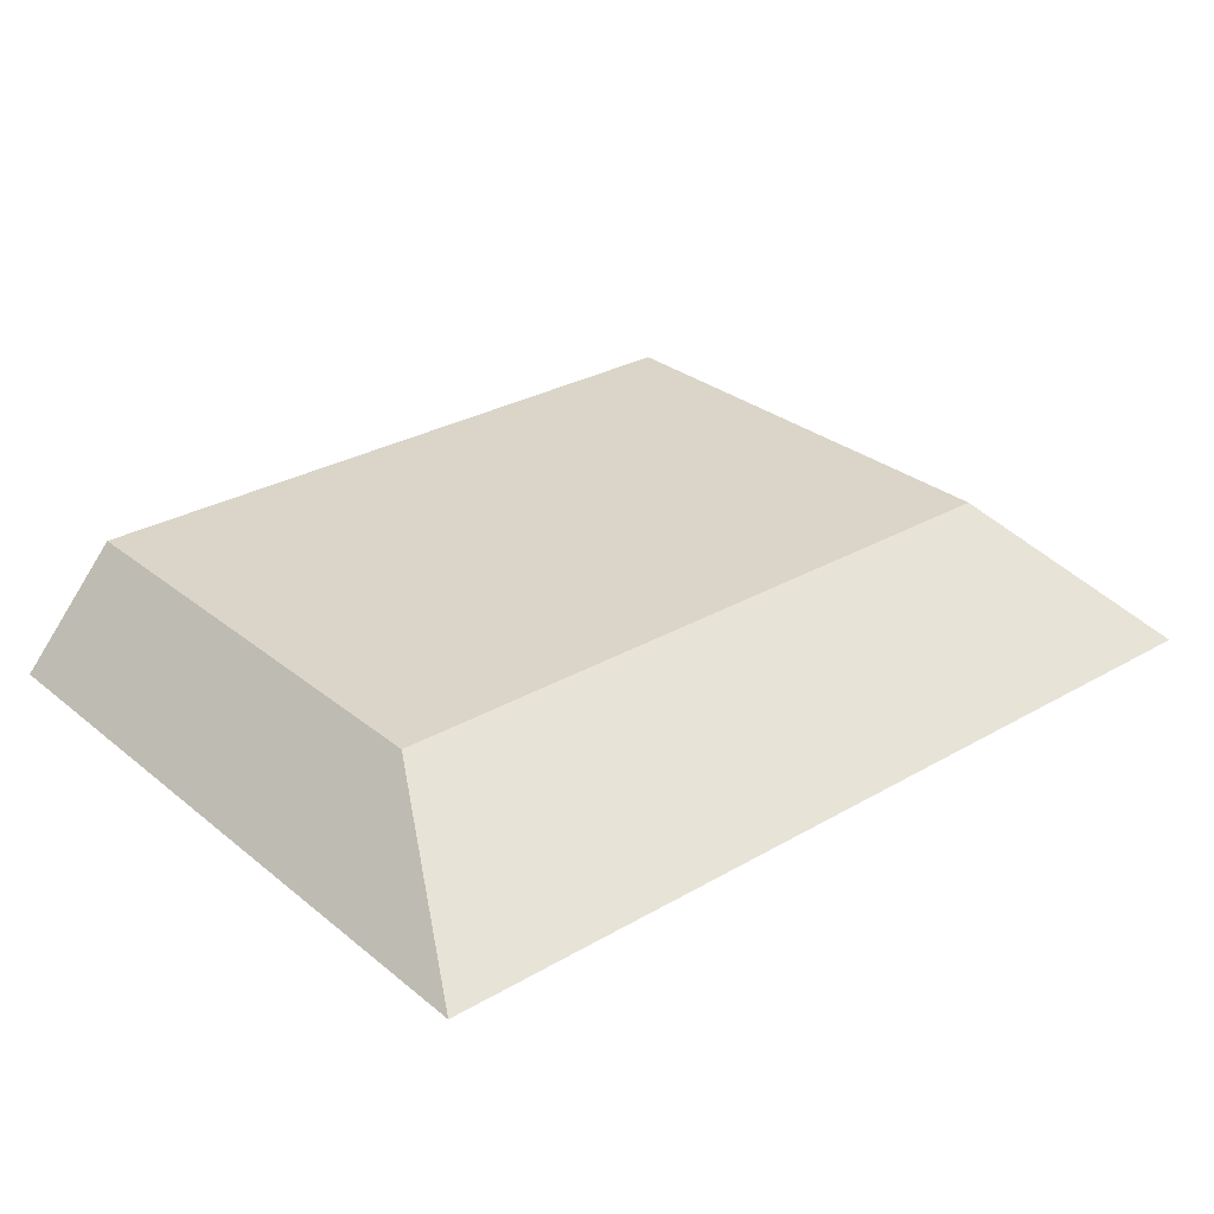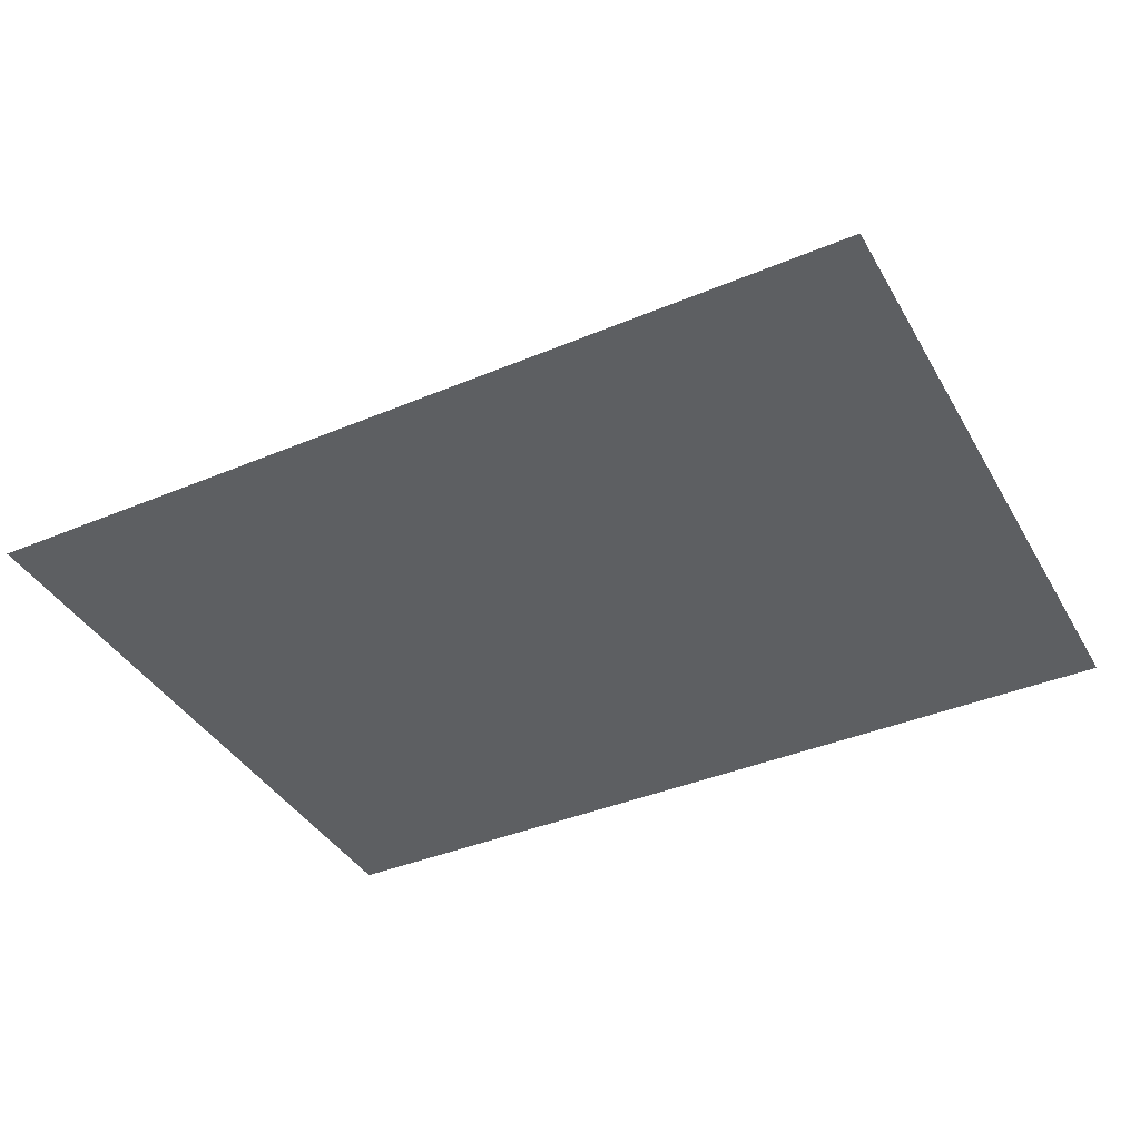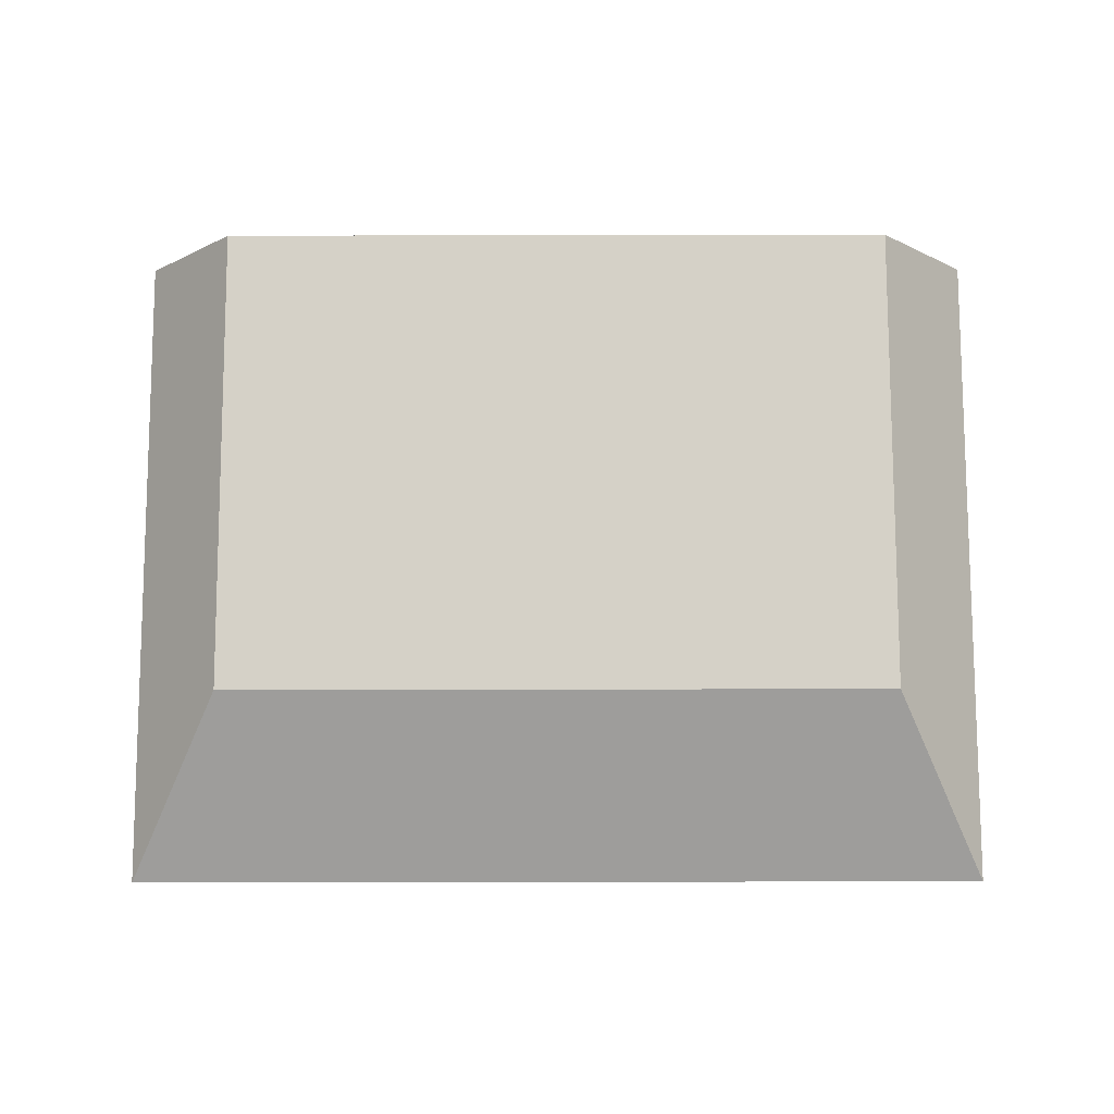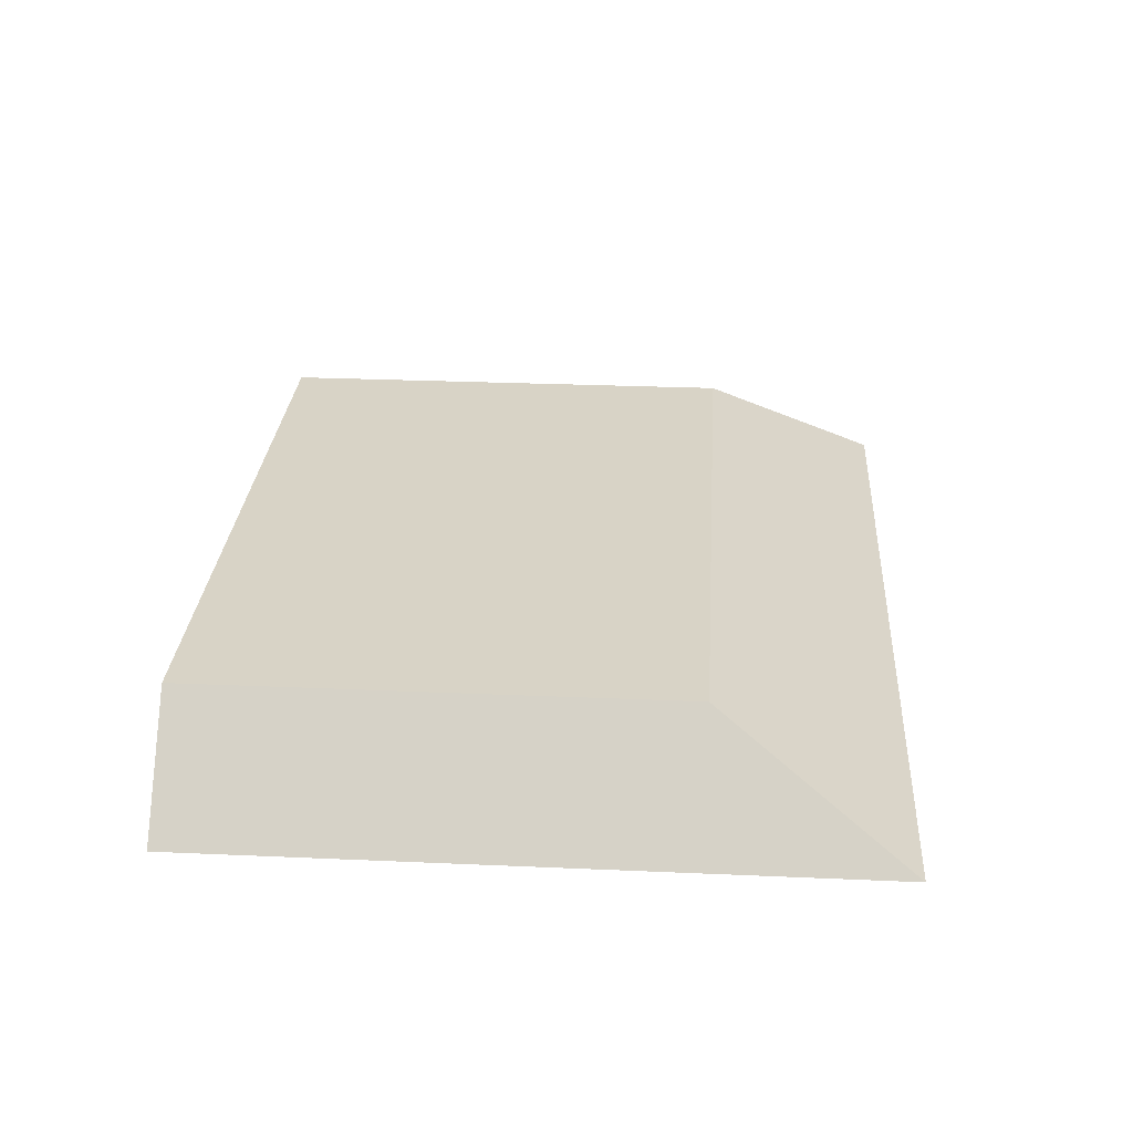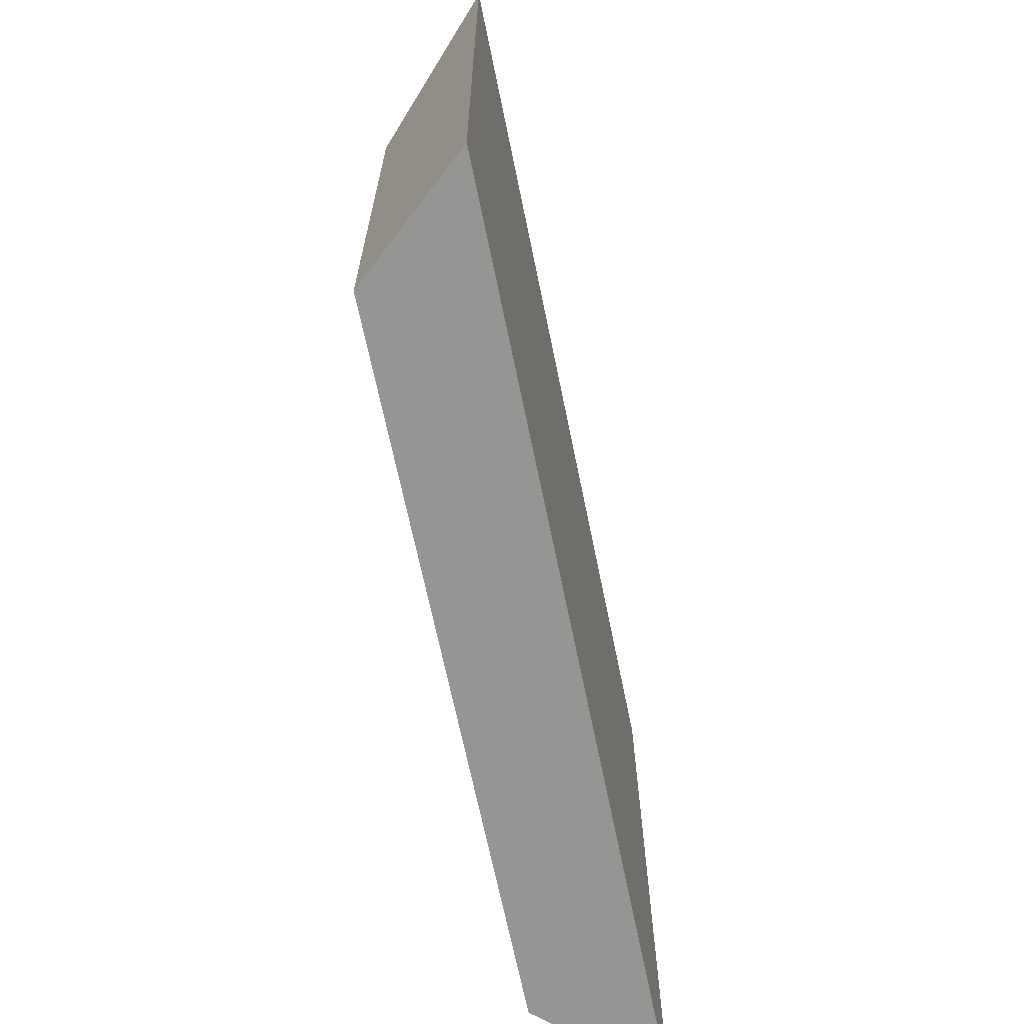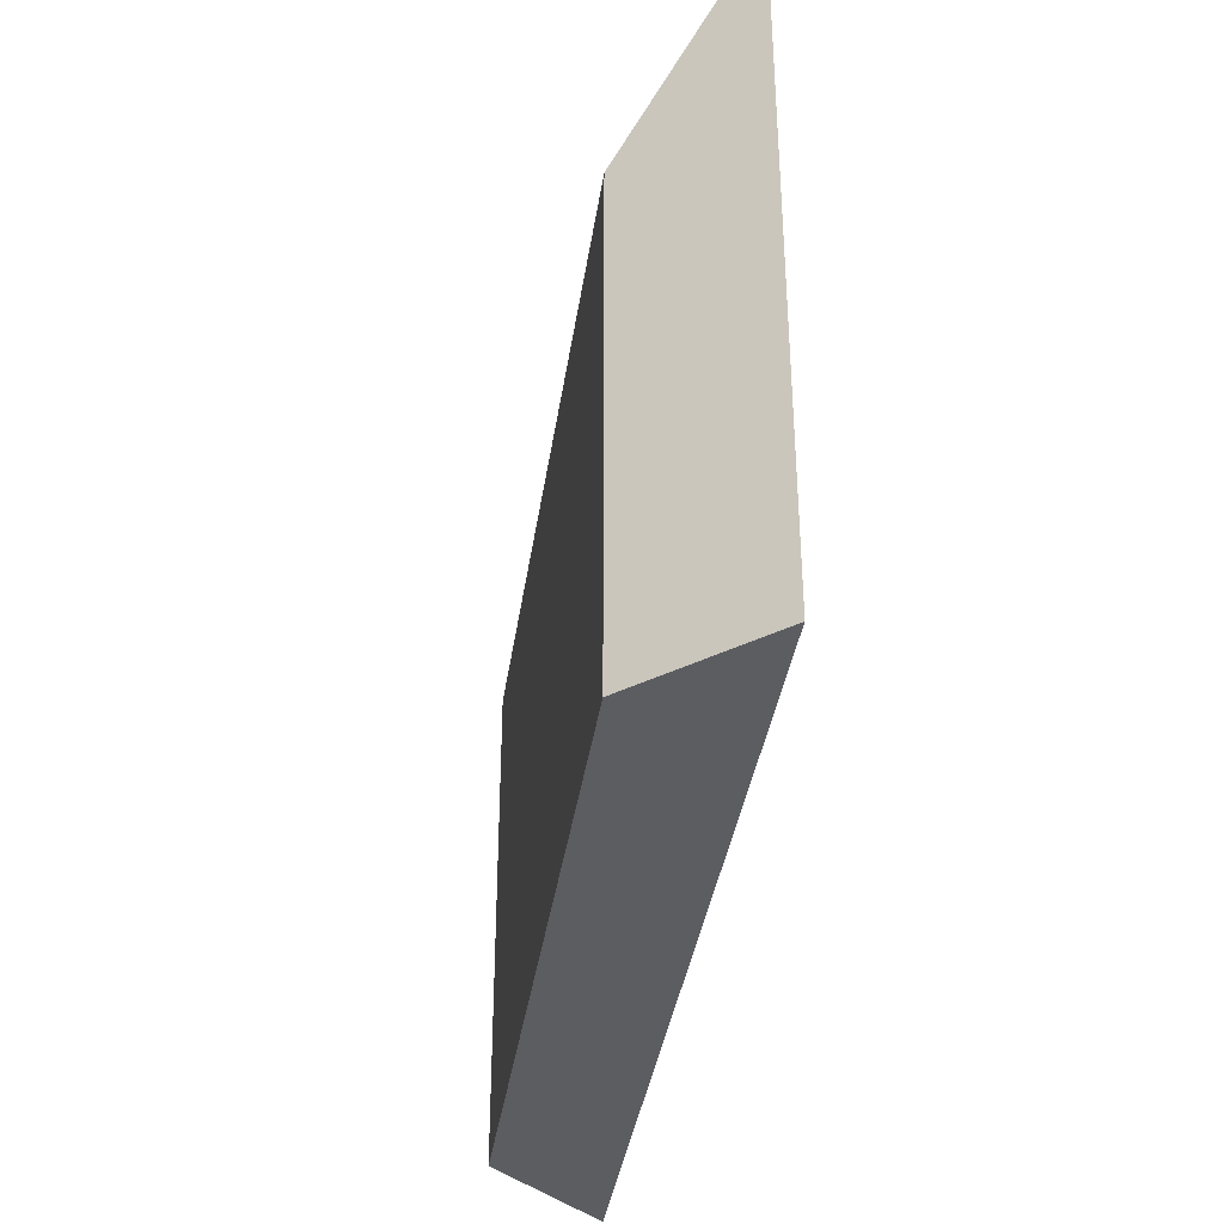
<metadata>
{"format":"obj","ext":"obj","renderer":"f3d","projection":"perspective","resolution":1024,"background":"white","views":[{"elev":29.4,"azim":-40.4,"up":"+Y"},{"elev":-39.7,"azim":27.5,"up":"+Y"},{"elev":78.7,"azim":-0.1,"up":"+Y"},{"elev":28.0,"azim":-86.2,"up":"+Y"},{"elev":-67.3,"azim":-78.4,"up":"+Z"},{"elev":-37.2,"azim":-98.2,"up":"+Z"}]}
</metadata>
<code>
o mesh182/mesh182-geometry#mesh182-geometry
v -0.3715 -0.1673 0.2193
v -0.4606 -0.1673 0.2865
v -0.4606 -0.1673 0.2193
v -0.3715 -0.1673 0.2865
v -0.4508 -0.1561 0.2677
v -0.4508 -0.1561 0.2193
v -0.3813 -0.1561 0.2677
v -0.3813 -0.1561 0.2193
f 1 2 3
f 2 1 4
f 3 2 1
f 4 1 2
f 5 3 2
f 2 3 5
f 6 1 3
f 3 1 6
f 1 7 4
f 4 7 1
f 4 5 2
f 2 5 4
f 3 5 6
f 6 5 3
f 1 6 8
f 8 6 1
f 7 1 8
f 8 1 7
f 5 4 7
f 7 4 5
f 7 6 5
f 5 6 7
f 6 7 8
f 8 7 6

</code>
